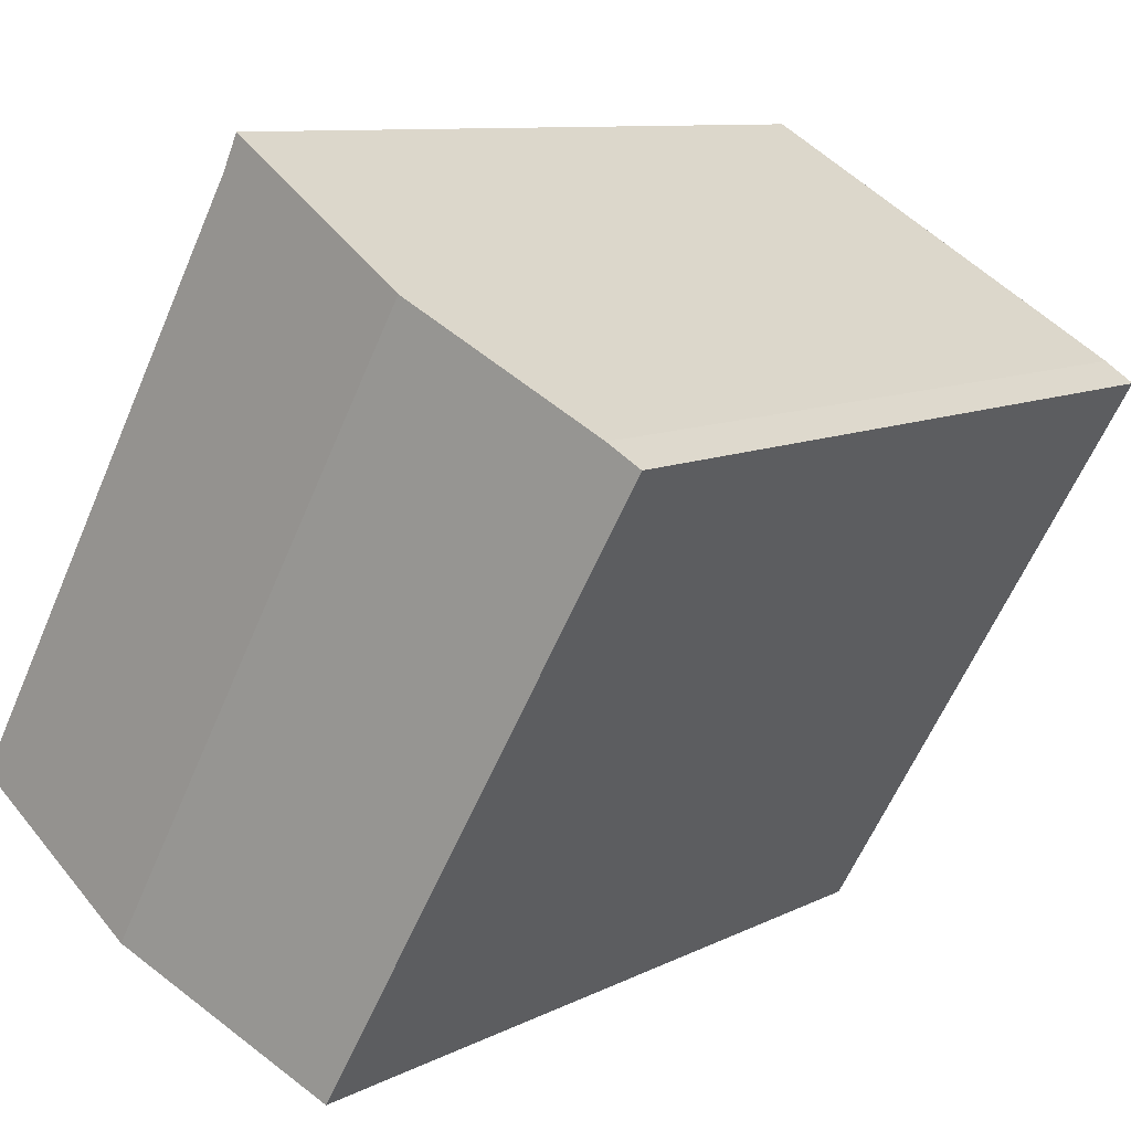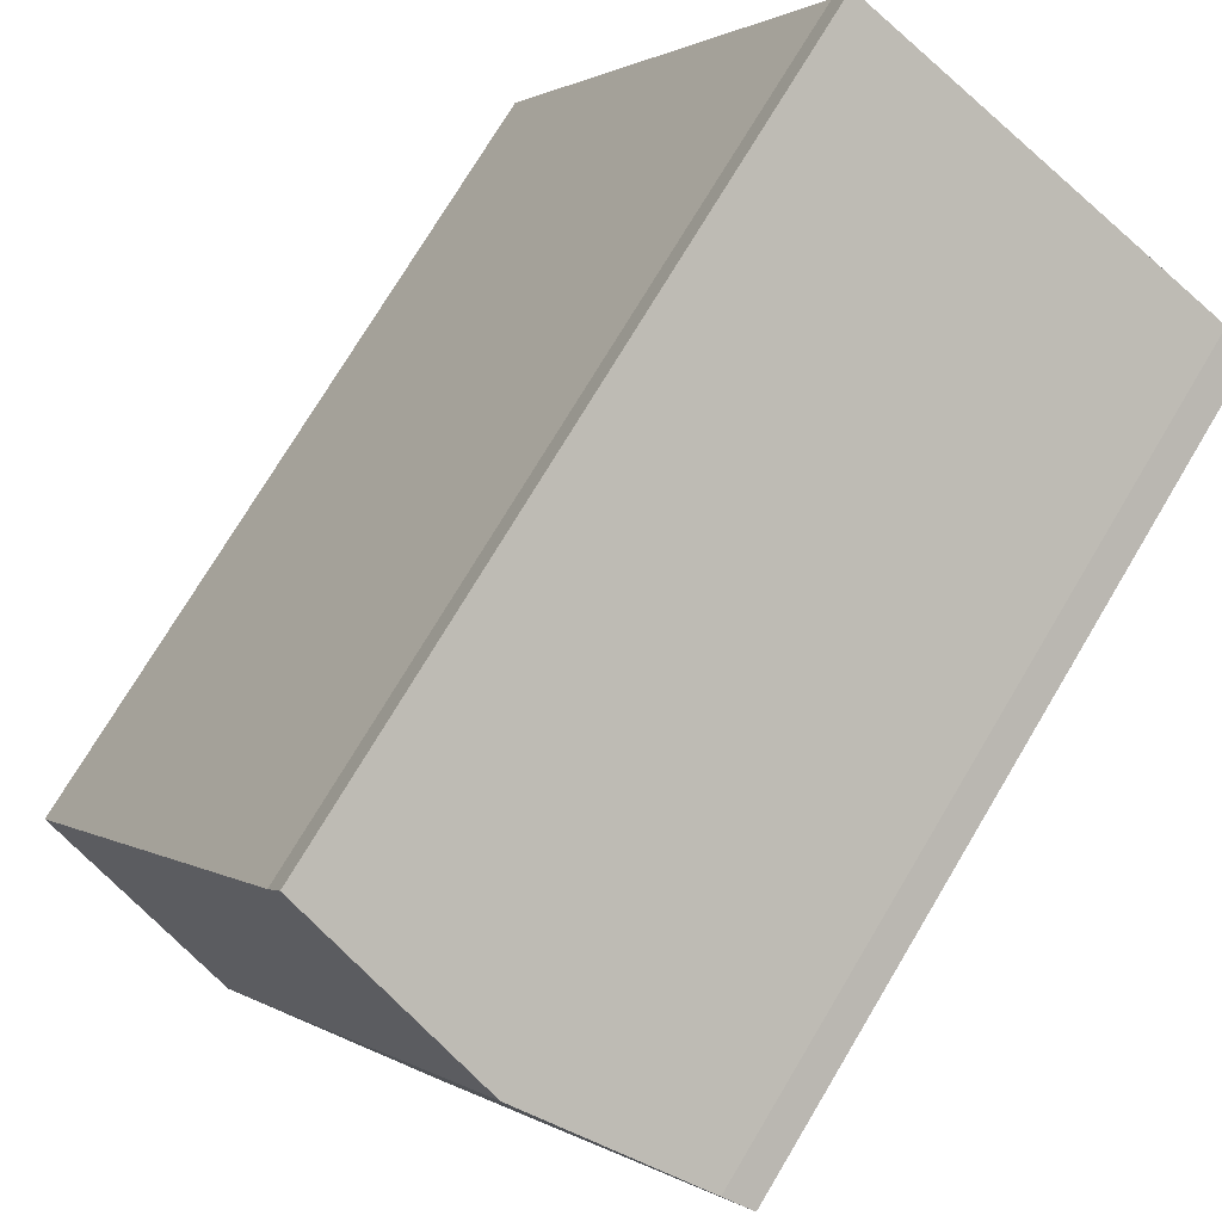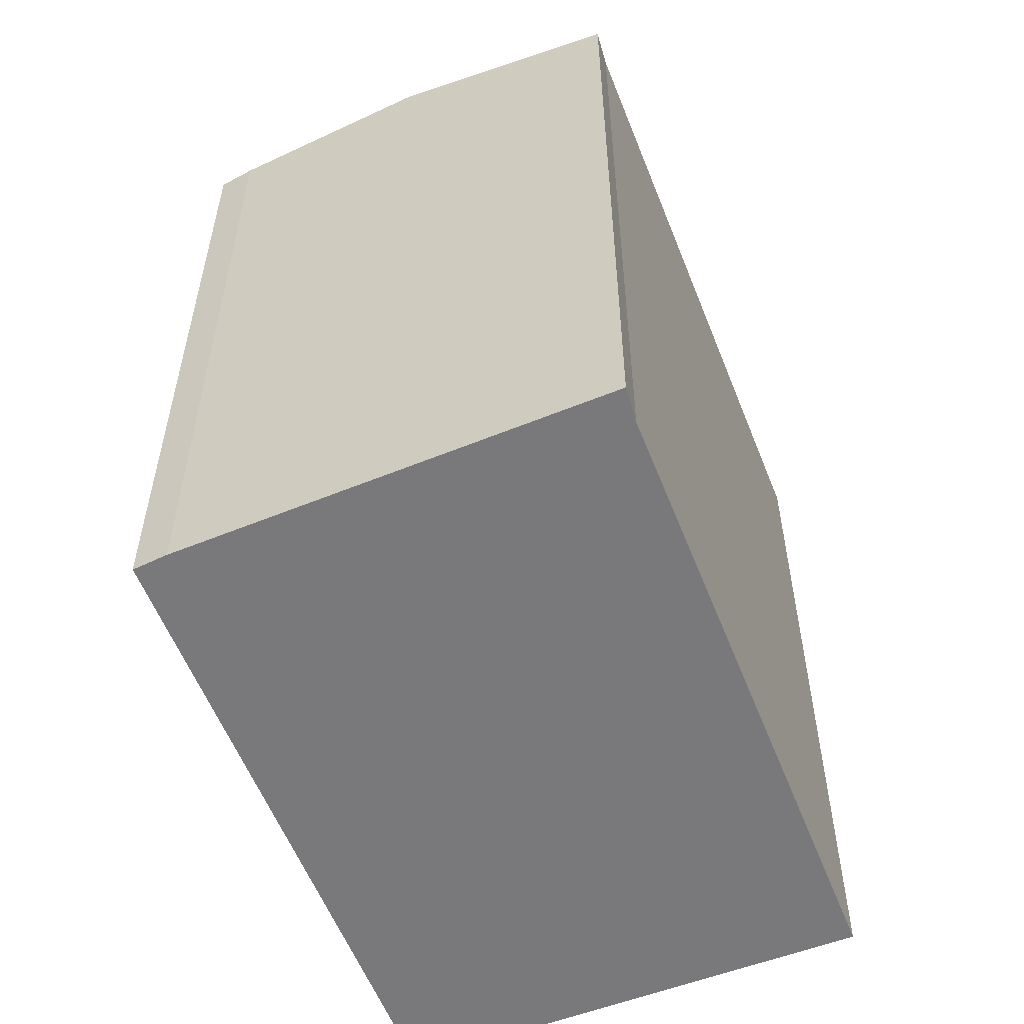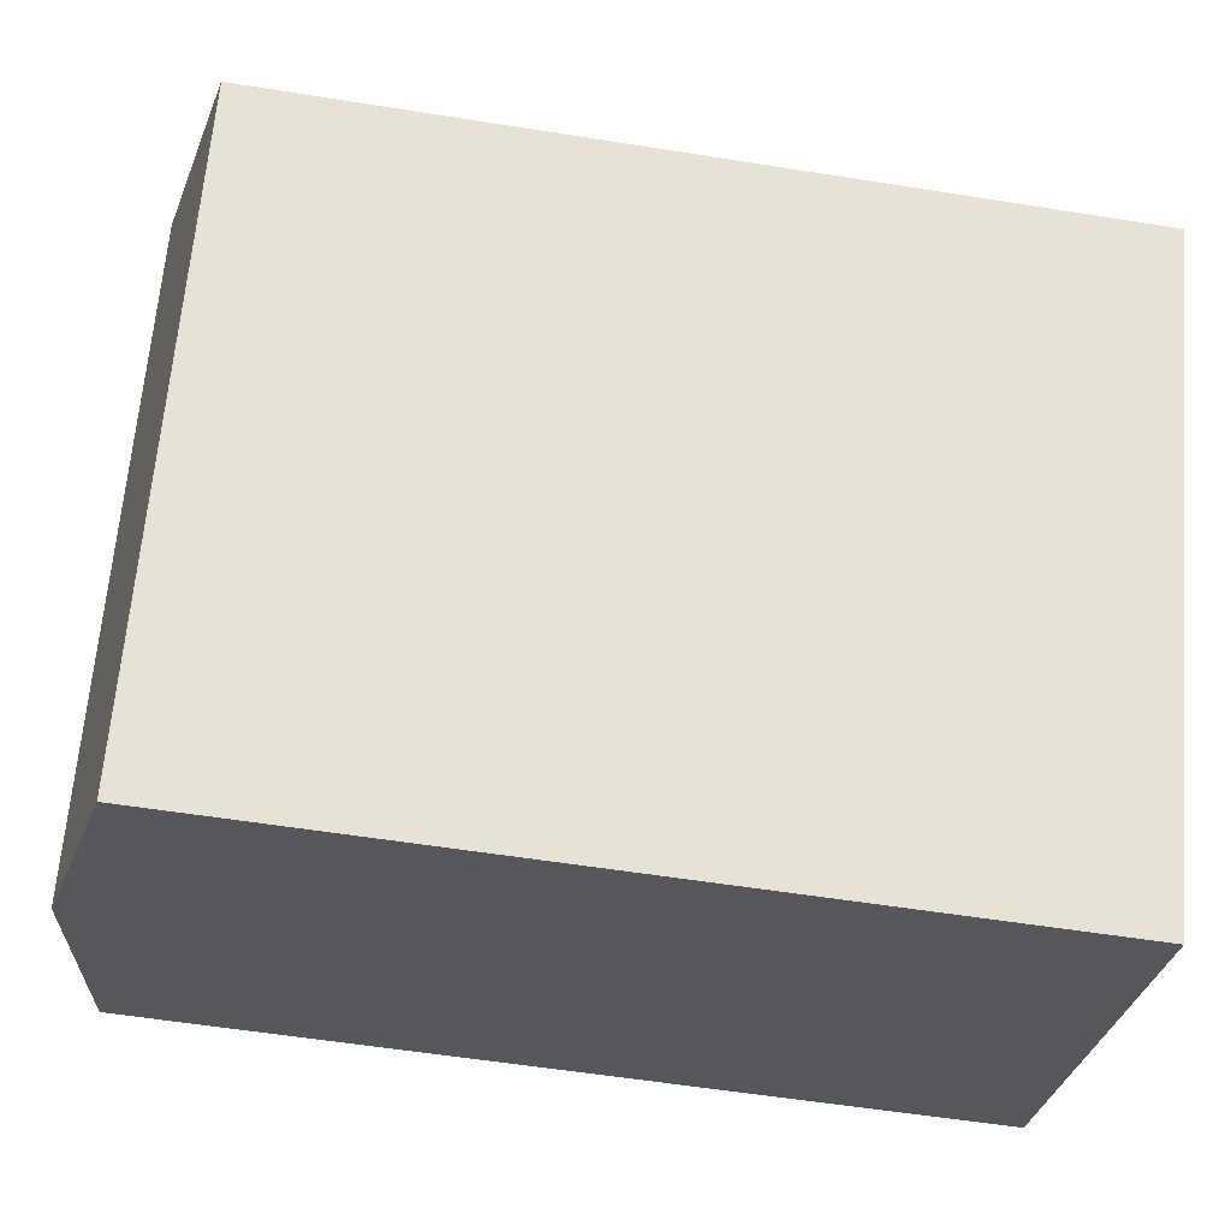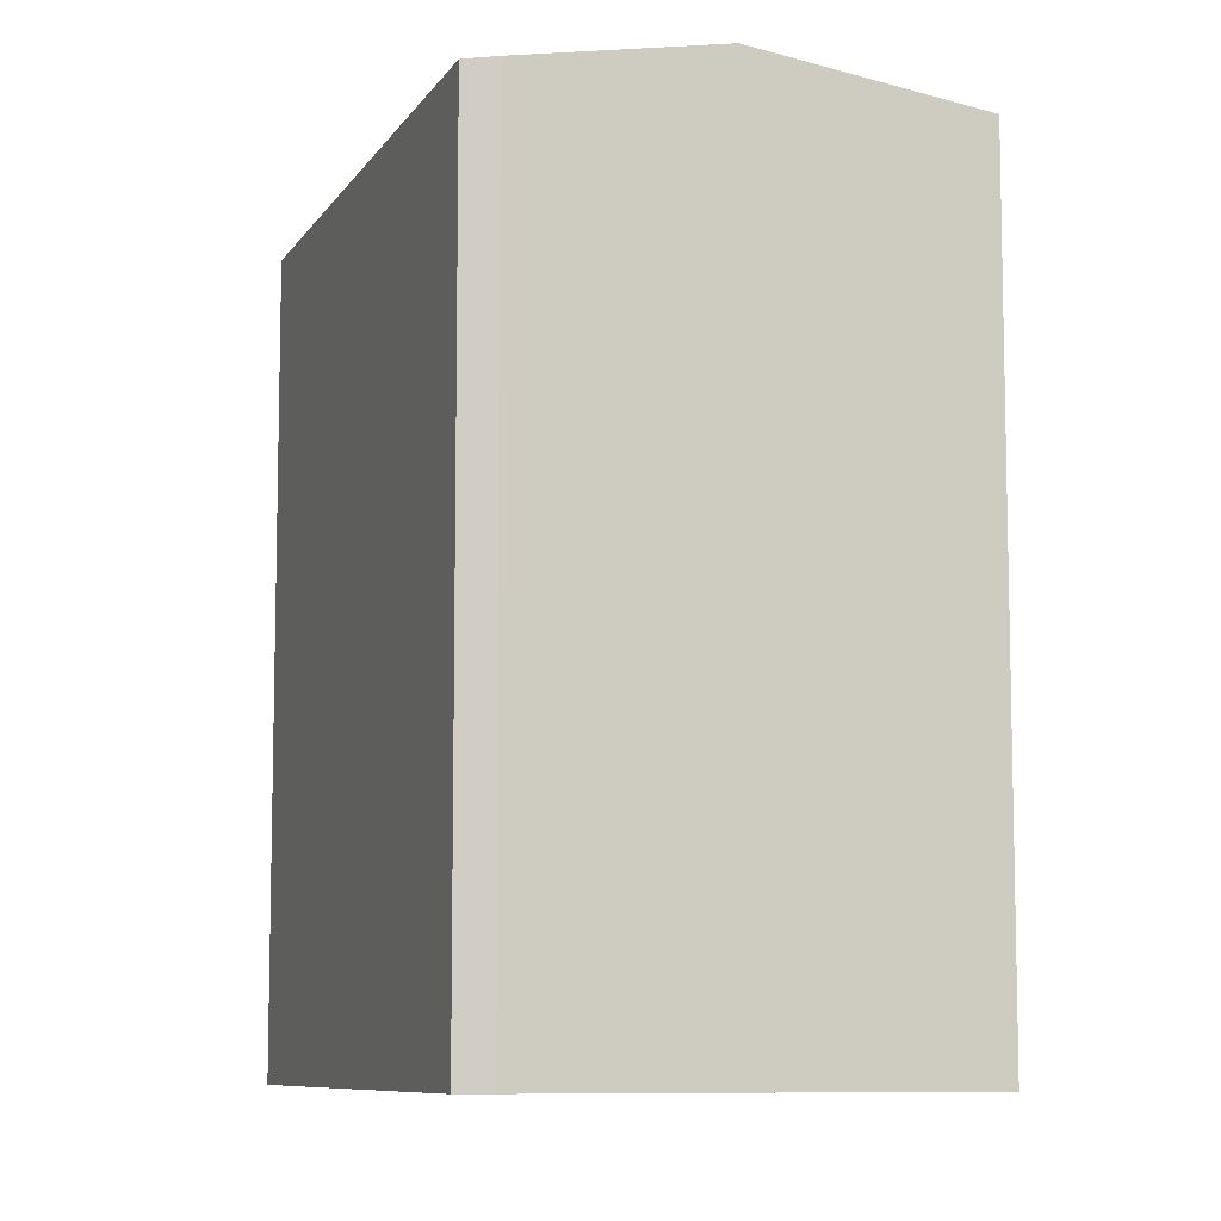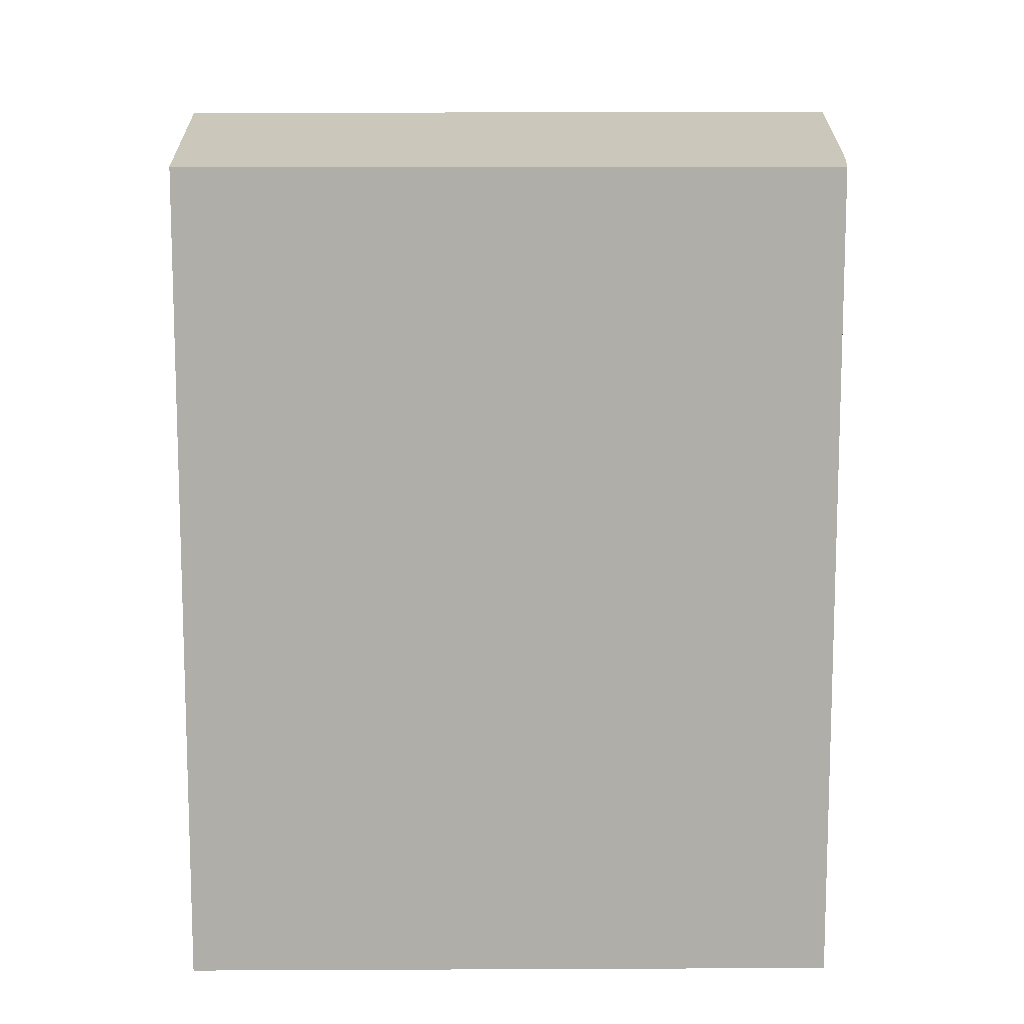
<metadata>
{"format":"obj","ext":"obj","renderer":"f3d","projection":"perspective","resolution":1024,"background":"white","views":[{"elev":9.3,"azim":-143.1,"up":"+Z"},{"elev":75.0,"azim":-149.1,"up":"+Z"},{"elev":-57.9,"azim":-8.1,"up":"+Y"},{"elev":-56.2,"azim":-99.5,"up":"+Z"},{"elev":-8.5,"azim":-48.7,"up":"+Y"},{"elev":12.6,"azim":-120.4,"up":"+Y"}]}
</metadata>
<code>
v  9.2 17.98 4.668
v  4.451 18.8 2.727
v  8.881 17.97 5.386
v  11.48 18.8 -9.85
v  15.98 17.97 -7.321
v  7.06 17.99 -12.33
v  0 17.96 1.1e-15
v  0.639 18.09 0.438
v  0.639 -2.682e-17 0.438
v  0 0 0
v  8.881 -3.298e-16 5.386
v  4.451 -1.67e-16 2.727
v  9.2 -2.858e-16 4.668
v  15.98 4.483e-16 -7.321
v  7.06 7.552e-16 -12.33
v  11.48 6.031e-16 -9.85
g defaultobject
f 1 2 3
f 2 1 4
f 4 1 5
f 6 2 4
f 2 6 7
f 2 7 8
f 7 9 8
f 9 7 10
f 9 2 8
f 2 9 3
f 3 9 11
f 11 9 12
f 3 13 1
f 13 3 11
f 13 5 1
f 5 13 14
f 14 4 5
f 4 14 6
f 6 14 15
f 15 14 16
f 15 7 6
f 7 15 10
f 15 9 10
f 9 15 12
f 12 15 11
f 11 15 13
f 13 15 16
f 13 16 14

</code>
